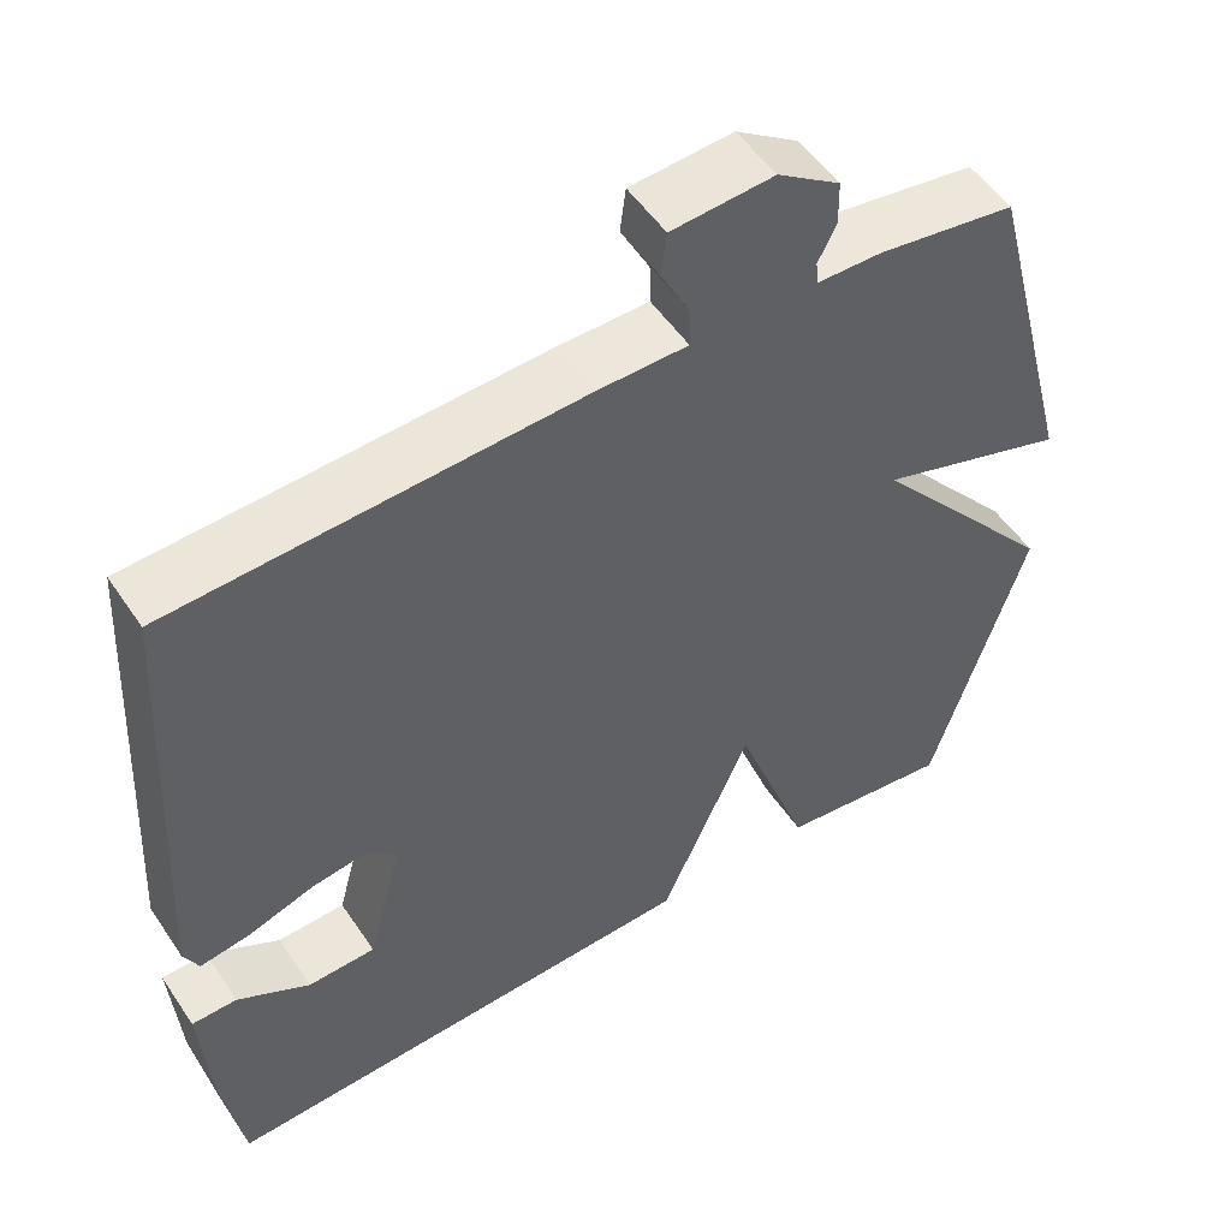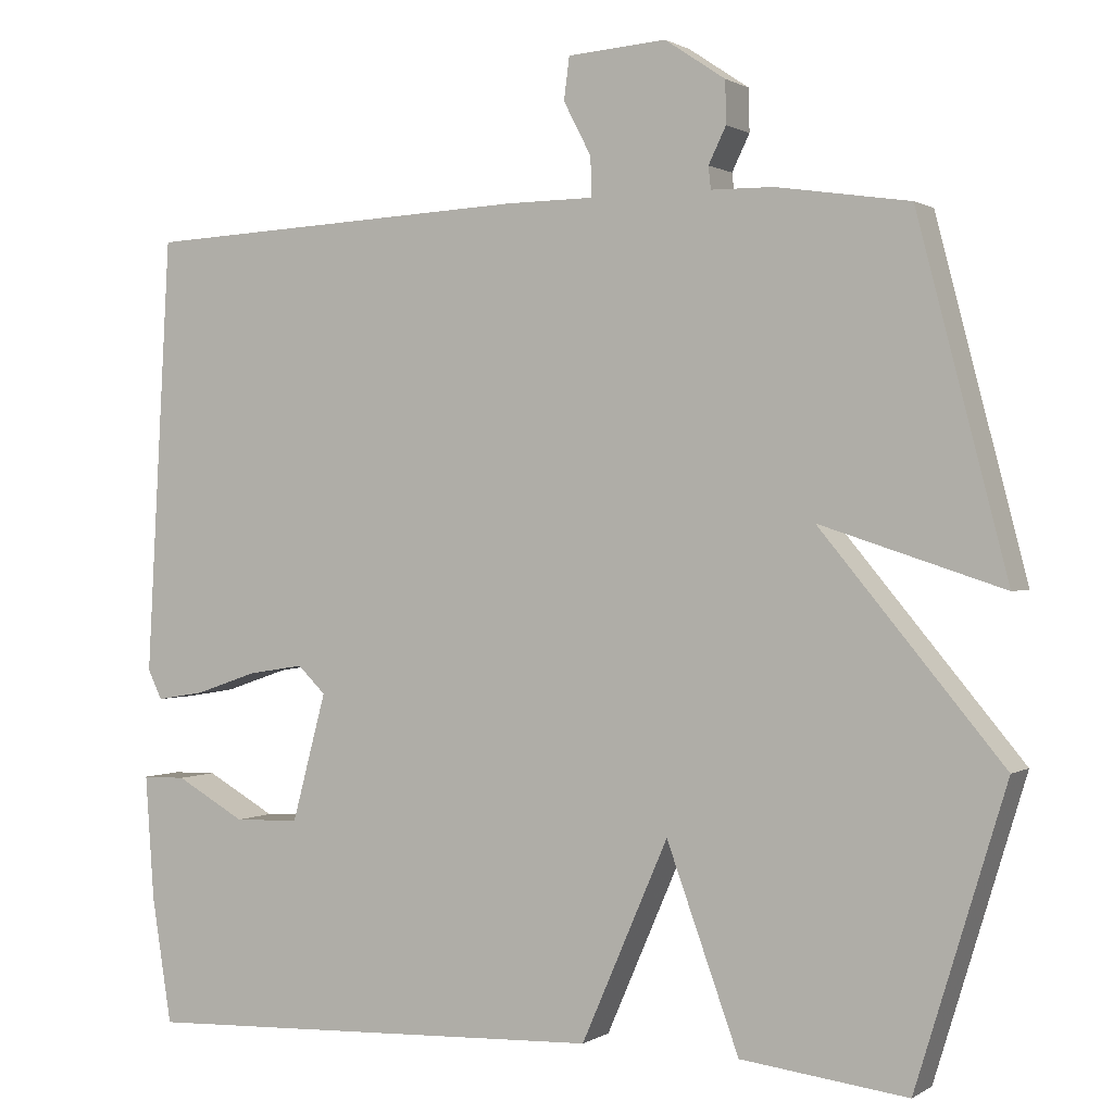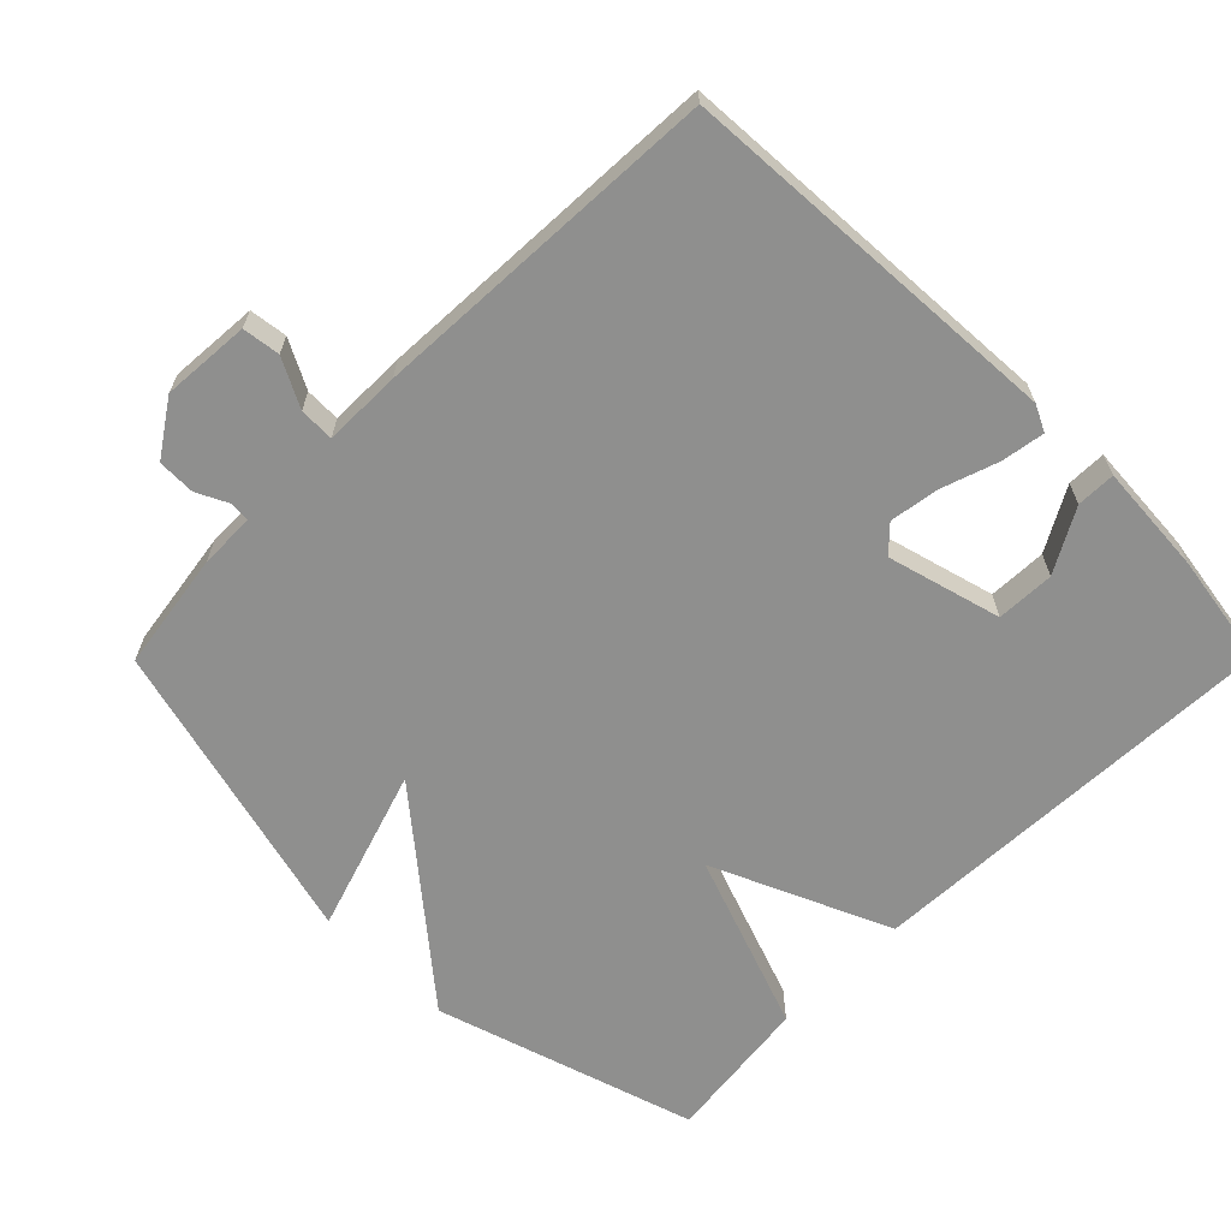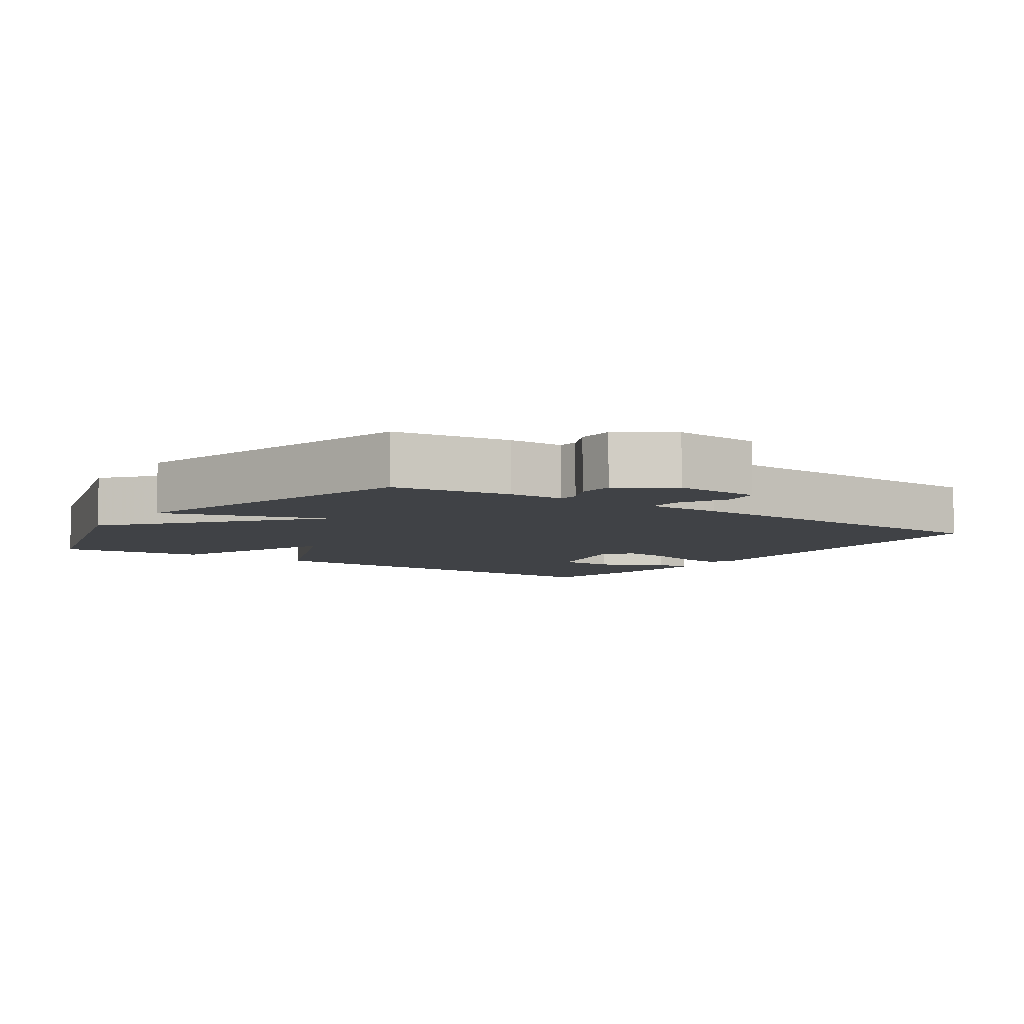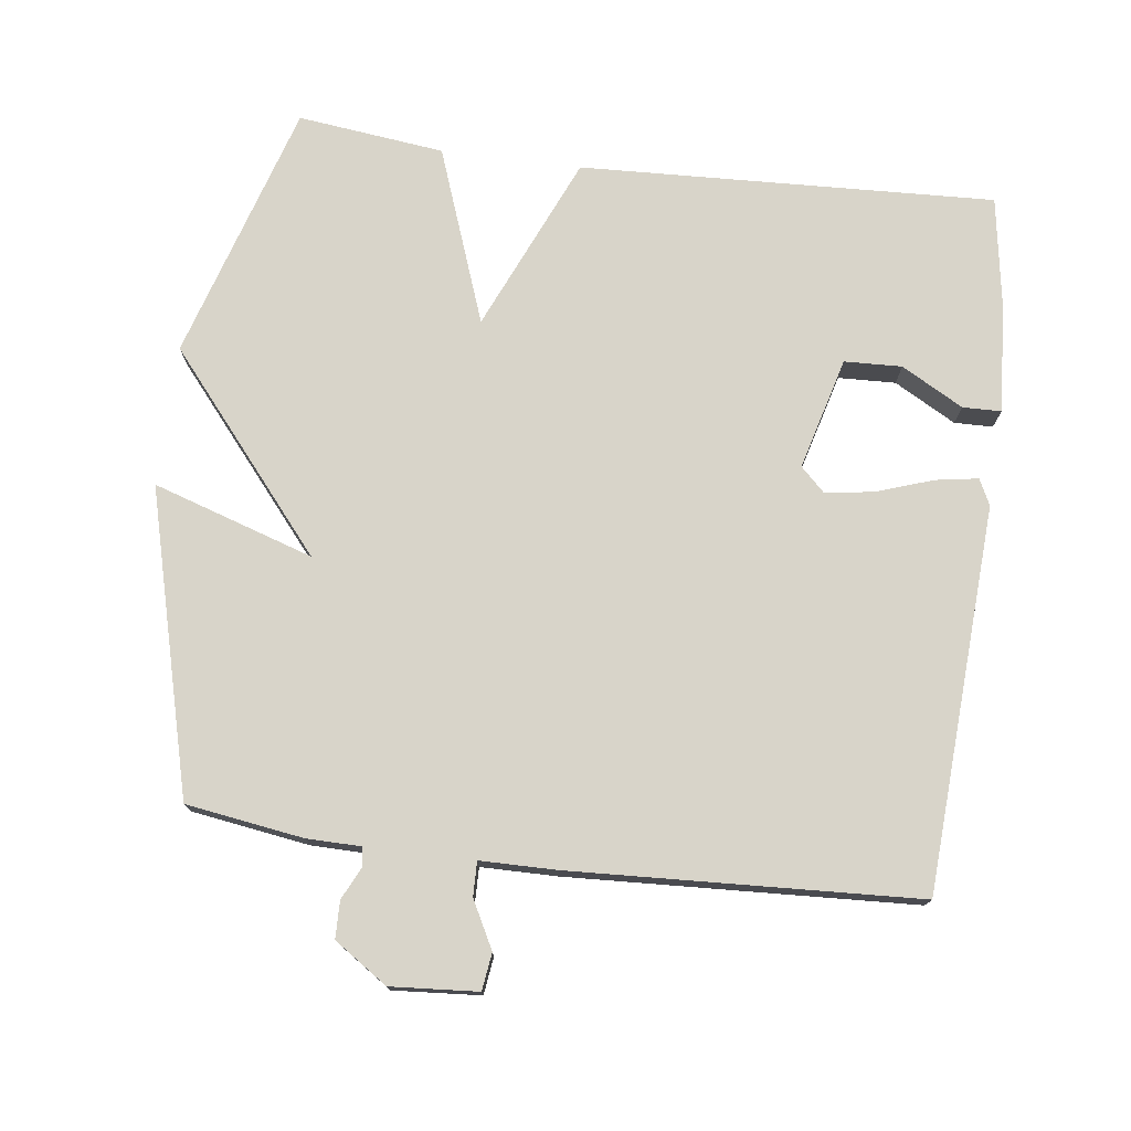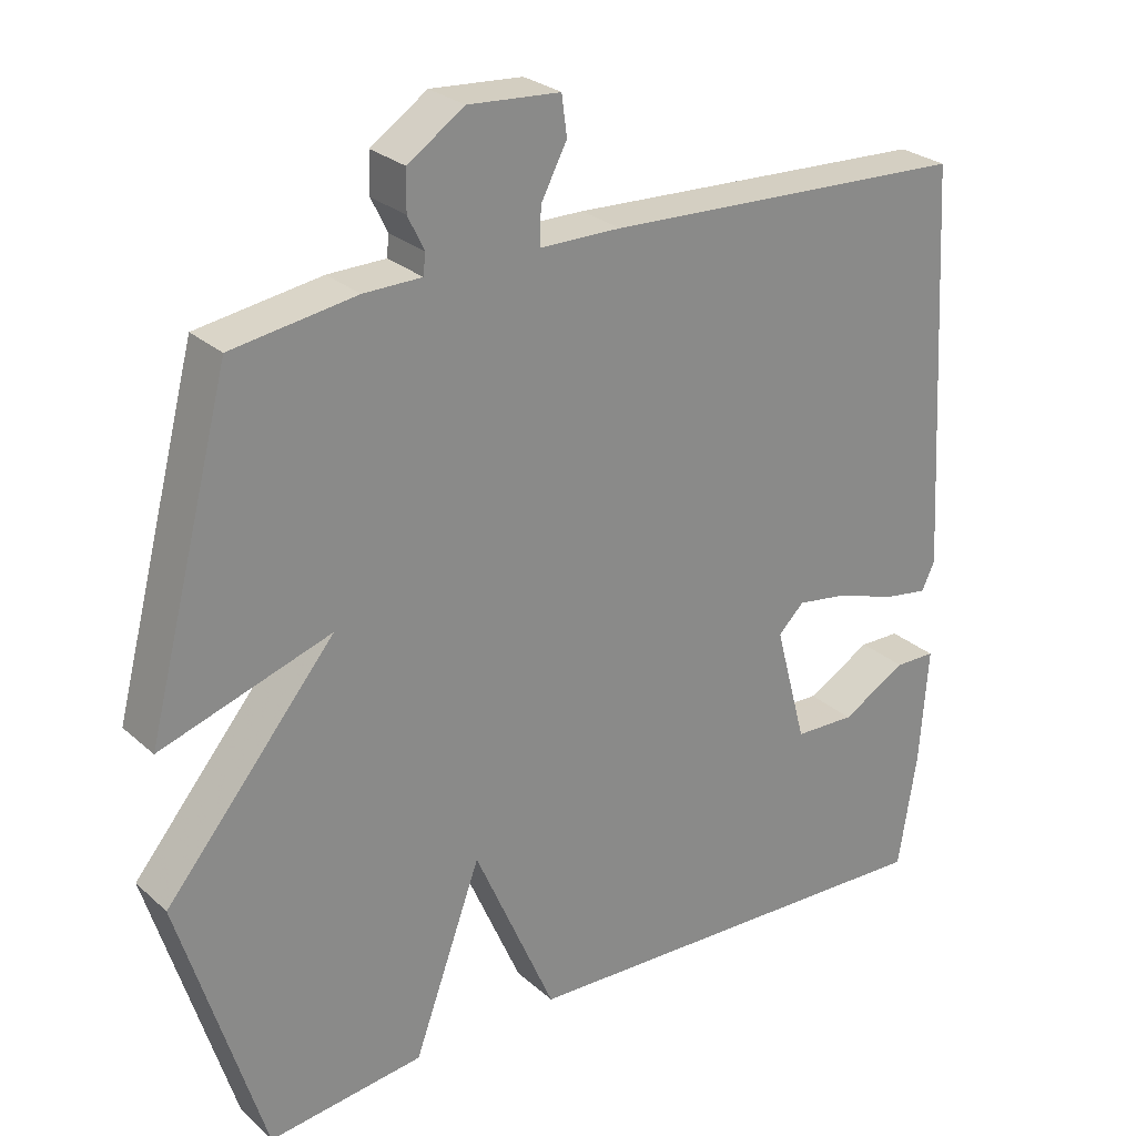
<metadata>
{"format":"obj","ext":"obj","renderer":"f3d","projection":"perspective","resolution":1024,"background":"white","views":[{"elev":52.2,"azim":147.0,"up":"+Z"},{"elev":0.9,"azim":-153.3,"up":"+Z"},{"elev":-65.2,"azim":45.2,"up":"+Y"},{"elev":-6.4,"azim":-34.7,"up":"+Y"},{"elev":75.6,"azim":7.3,"up":"+Y"},{"elev":26.9,"azim":-36.7,"up":"+Z"}]}
</metadata>
<code>
v 0.5 0.07 0.5
v 0.531 0.07 -0.048
v 0.513 0.07 -0.085
v 0.452 0.07 -0.075
v 0.373 0.07 -0.048
v 0.303 0.07 -0.037
v 0.268 0.07 -0.071
v 0.311 0.07 -0.231
v 0.393 0.07 -0.234
v 0.481 0.07 -0.185
v 0.536 0.07 -0.186
v 0.525 0.07 -0.342
v 0.5 0.07 -0.5
v -0.091 0.07 -0.475
v -0.2 0.07 -0.225
v -0.291 0.07 -0.475
v -0.5 0.07 -0.5
v -0.613 0.07 -0.132
v -0.384 0.07 0.142
v -0.613 0.07 0.068
v -0.5 0.07 0.5
v -0.333 0.07 0.525
v -0.255 0.07 0.526
v -0.252 0.07 0.554
v -0.274 0.07 0.599
v -0.273 0.07 0.652
v -0.197 0.07 0.703
v -0.073 0.07 0.694
v -0.066 0.07 0.641
v -0.101 0.07 0.574
v -0.102 0.07 0.525
v 0.007 0.07 0.524
v 0.5 0 0.5
v 0.531 0 -0.048
v 0.513 0 -0.085
v 0.452 0 -0.075
v 0.373 0 -0.048
v 0.303 0 -0.037
v 0.268 0 -0.071
v 0.311 0 -0.231
v 0.393 0 -0.234
v 0.481 0 -0.185
v 0.536 0 -0.186
v 0.525 0 -0.342
v 0.5 0 -0.5
v -0.091 0 -0.475
v -0.2 0 -0.225
v -0.291 0 -0.475
v -0.5 0 -0.5
v -0.613 0 -0.132
v -0.384 0 0.142
v -0.613 0 0.068
v -0.5 0 0.5
v -0.333 0 0.525
v -0.255 0 0.526
v -0.252 0 0.554
v -0.274 0 0.599
v -0.273 0 0.652
v -0.197 0 0.703
v -0.073 0 0.694
v -0.066 0 0.641
v -0.101 0 0.574
v -0.102 0 0.525
v 0.007 0 0.524
f 3 4 5
f 2 3 5
f 1 2 5
f 32 1 5
f 31 32 5
f 28 29 30
f 27 28 30
f 26 27 30
f 25 26 30
f 24 25 30
f 23 24 30 31
f 22 23 31
f 21 22 31
f 20 21 31
f 19 20 31
f 17 18 19
f 16 17 19
f 15 16 19
f 15 19 31
f 11 12 13
f 10 11 13
f 9 10 13
f 13 14 15
f 9 13 15
f 8 9 15
f 31 5 6
f 31 6 7
f 7 8 15 31
f 37 36 35
f 37 35 34
f 37 34 33
f 37 33 64
f 37 64 63
f 62 61 60
f 62 60 59
f 62 59 58
f 62 58 57
f 62 57 56
f 63 62 56 55
f 63 55 54
f 63 54 53
f 63 53 52
f 63 52 51
f 51 50 49
f 51 49 48
f 51 48 47
f 63 51 47
f 45 44 43
f 45 43 42
f 45 42 41
f 47 46 45
f 47 45 41
f 47 41 40
f 38 37 63
f 39 38 63
f 63 47 40 39
f 1 33 34 2
f 2 34 35 3
f 3 35 36 4
f 4 36 37 5
f 5 37 38 6
f 6 38 39 7
f 7 39 40 8
f 8 40 41 9
f 9 41 42 10
f 10 42 43 11
f 11 43 44 12
f 12 44 45 13
f 13 45 46 14
f 14 46 47 15
f 15 47 48 16
f 16 48 49 17
f 17 49 50 18
f 18 50 51 19
f 19 51 52 20
f 20 52 53 21
f 21 53 54 22
f 22 54 55 23
f 23 55 56 24
f 24 56 57 25
f 25 57 58 26
f 26 58 59 27
f 27 59 60 28
f 28 60 61 29
f 29 61 62 30
f 30 62 63 31
f 31 63 64 32
f 32 64 33 1

</code>
